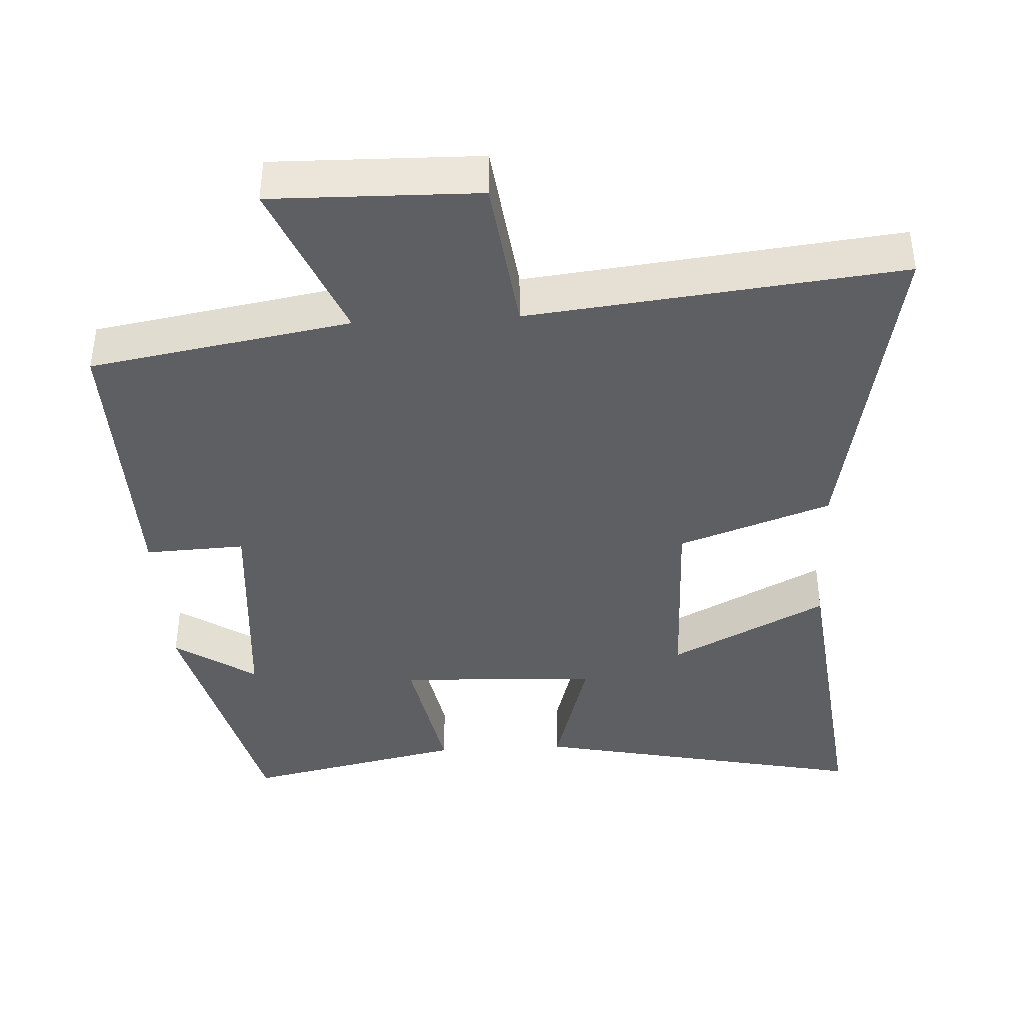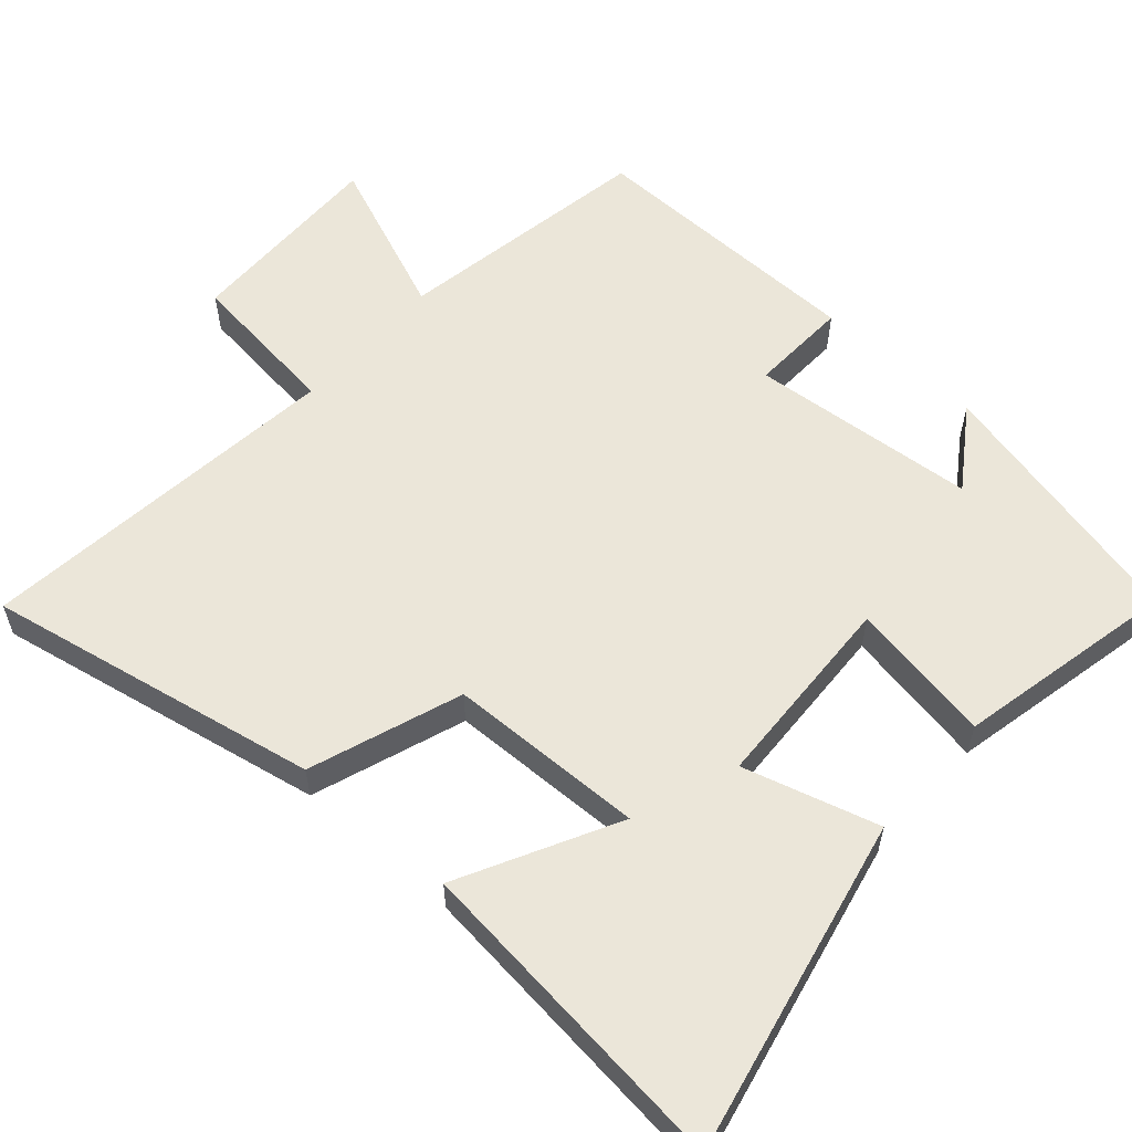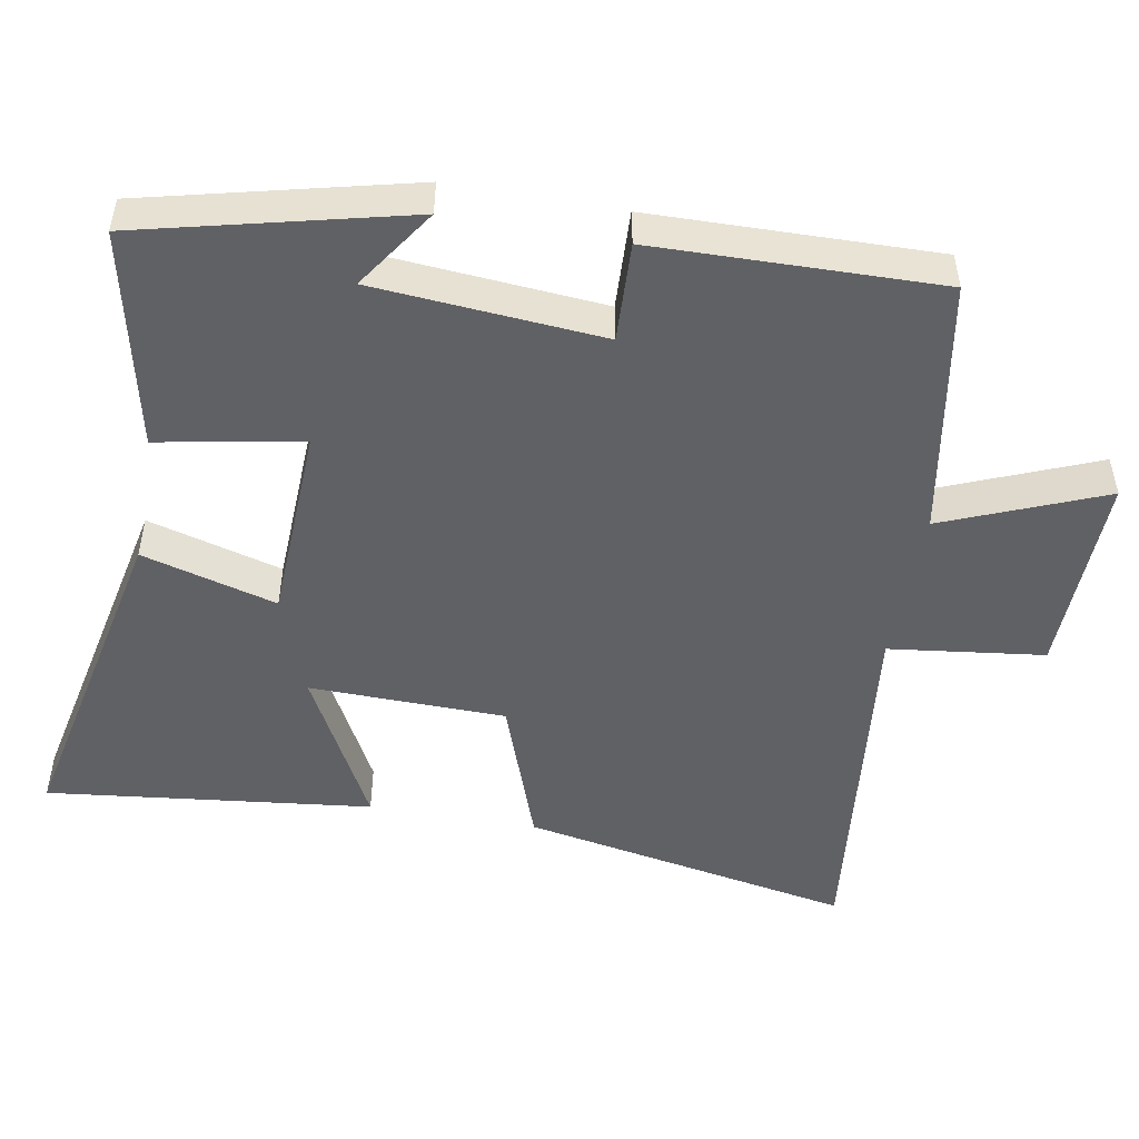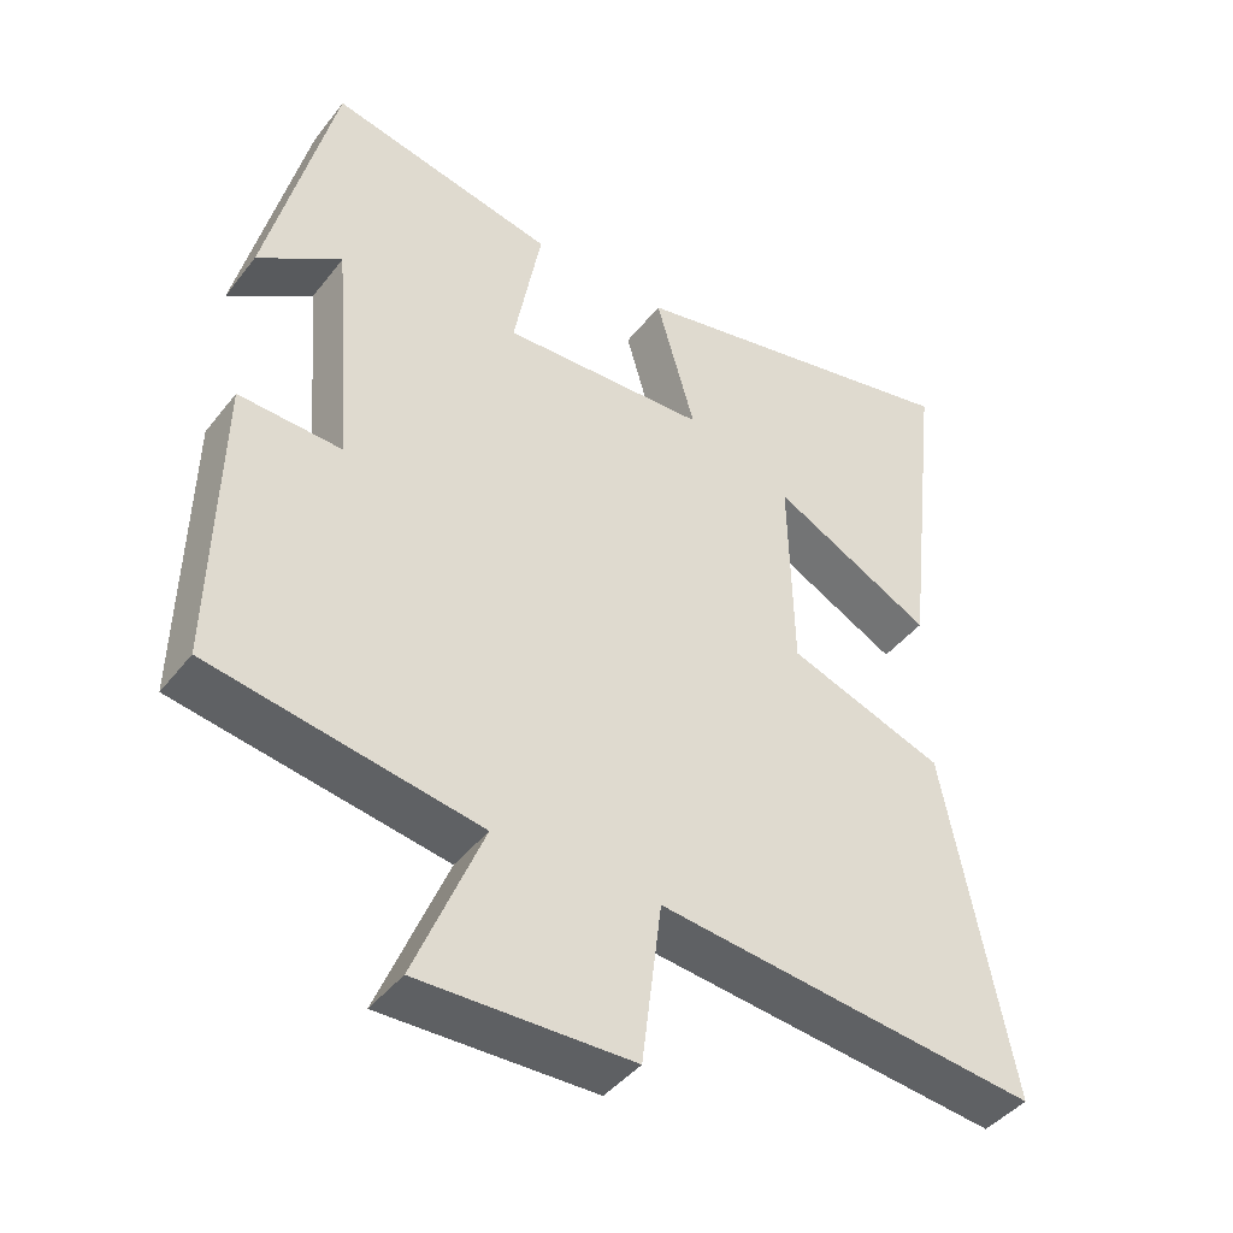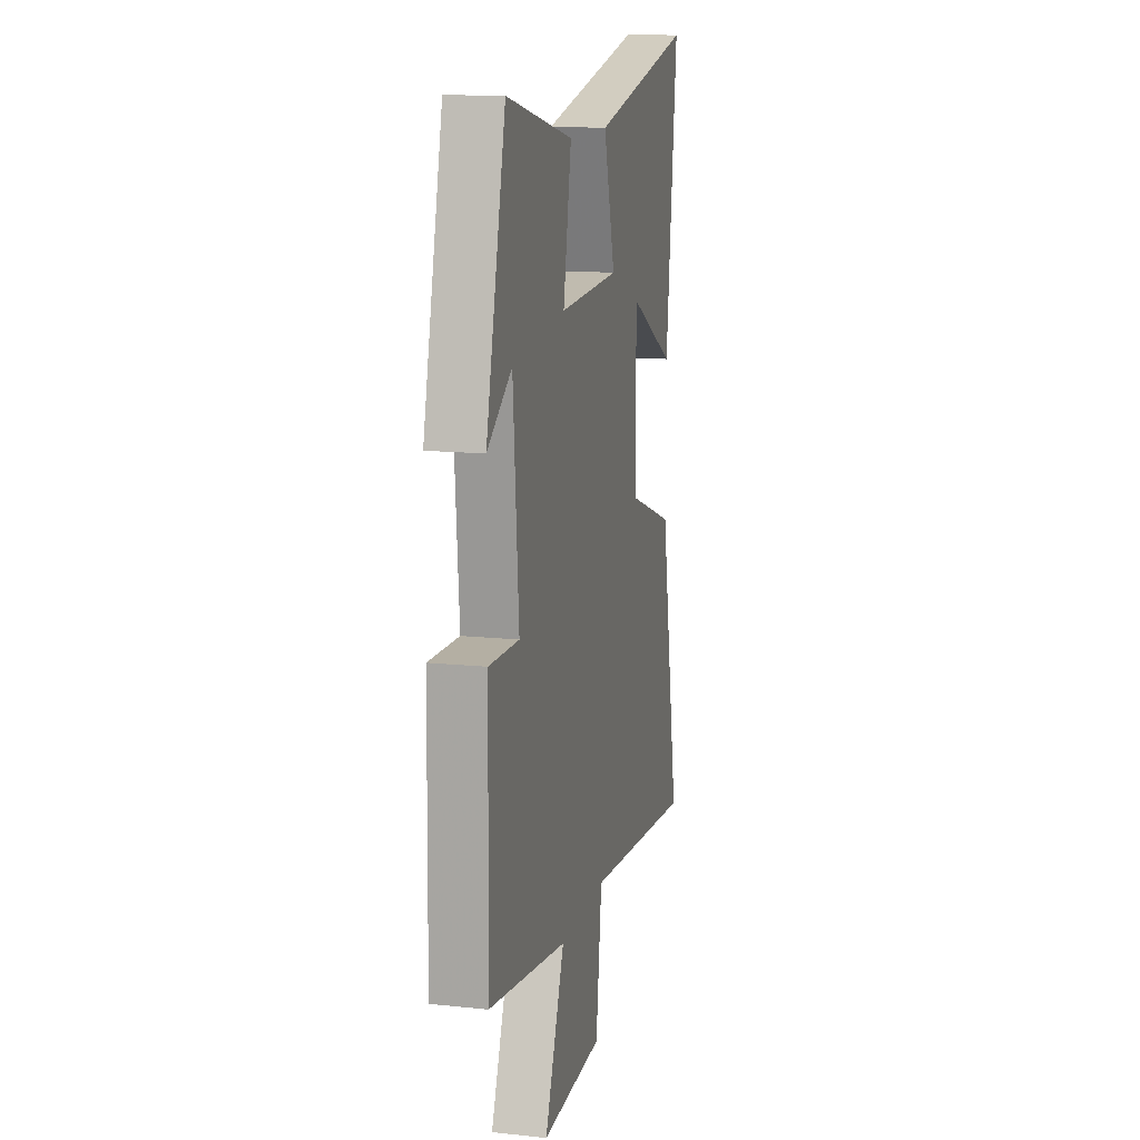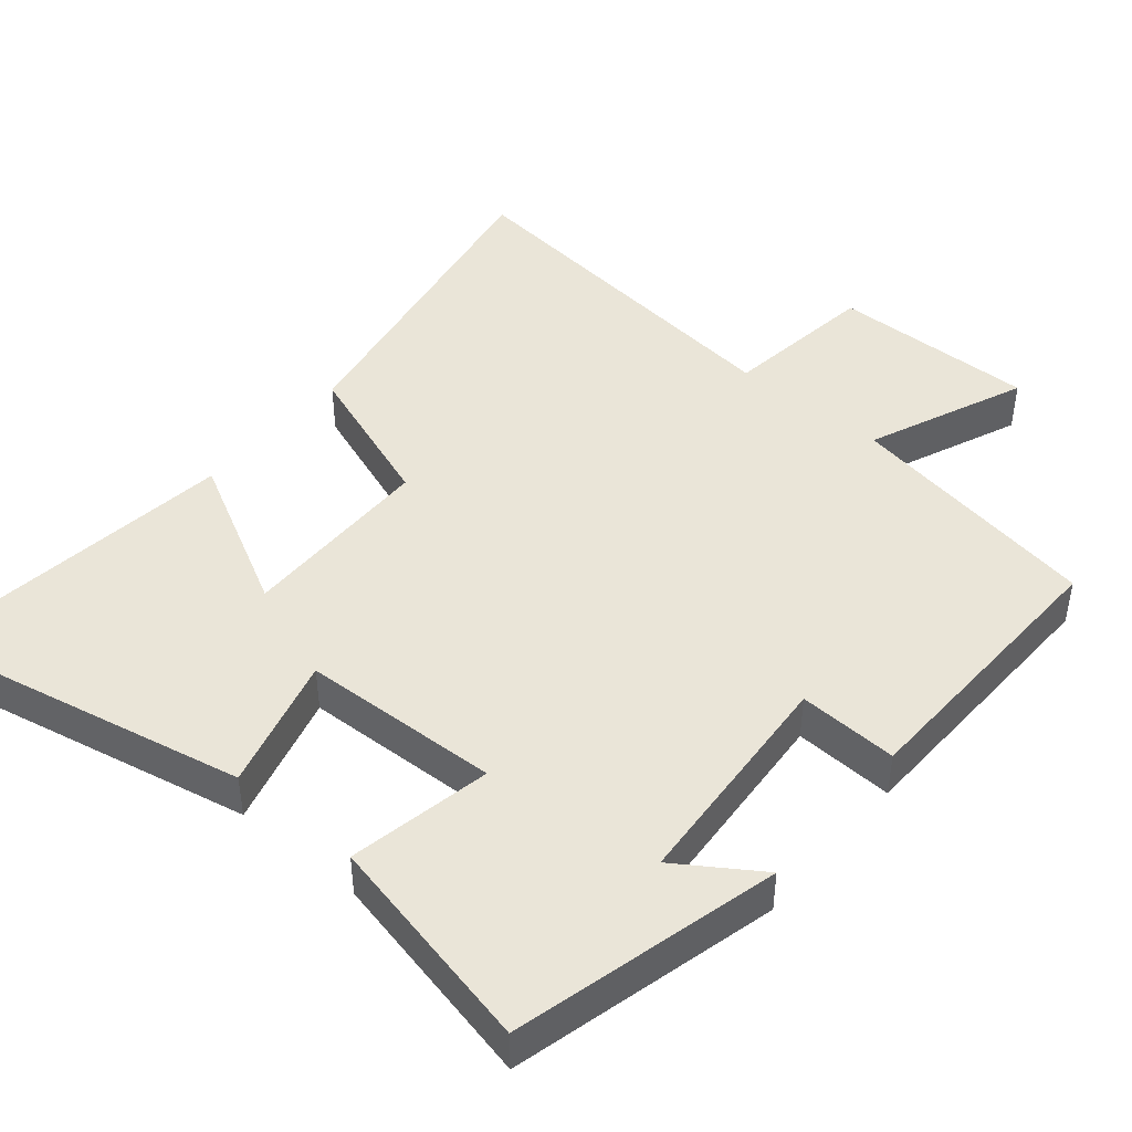
<metadata>
{"format":"obj","ext":"obj","renderer":"f3d","projection":"perspective","resolution":1024,"background":"white","views":[{"elev":-40.3,"azim":-176.8,"up":"+Y"},{"elev":57.5,"azim":-48.6,"up":"+Y"},{"elev":-49.2,"azim":79.9,"up":"+Y"},{"elev":-43.3,"azim":145.0,"up":"+Z"},{"elev":13.6,"azim":103.2,"up":"+Z"},{"elev":44.6,"azim":40.3,"up":"+Y"}]}
</metadata>
<code>
v 0.41 0.07 0.566
v 0.5 0.07 0.195
v 0.387 0.07 0.271
v 0.361 0.07 -0.047
v 0.5 0.07 -0.041
v 0.508 0.07 -0.438
v 0.147 0.07 -0.5
v 0.238 0.07 -0.723
v -0.048 0.07 -0.717
v -0.075 0.07 -0.5
v -0.589 0.07 -0.557
v -0.5 0.07 -0.092
v -0.289 0.07 -0.017
v -0.283 0.07 0.257
v -0.5 0.07 0.144
v -0.552 0.07 0.599
v -0.084 0.07 0.5
v -0.137 0.07 0.312
v 0.141 0.07 0.3
v 0.104 0.07 0.5
v 0.41 0 0.566
v 0.5 0 0.195
v 0.387 0 0.271
v 0.361 0 -0.047
v 0.5 0 -0.041
v 0.508 0 -0.438
v 0.147 0 -0.5
v 0.238 0 -0.723
v -0.048 0 -0.717
v -0.075 0 -0.5
v -0.589 0 -0.557
v -0.5 0 -0.092
v -0.289 0 -0.017
v -0.283 0 0.257
v -0.5 0 0.144
v -0.552 0 0.599
v -0.084 0 0.5
v -0.137 0 0.312
v 0.141 0 0.3
v 0.104 0 0.5
f 19 20 1
f 16 17 18
f 14 15 16
f 14 16 18
f 13 14 18 19
f 10 11 12 13
f 7 8 9 10
f 6 7 10
f 5 6 10
f 4 5 10
f 10 13 19
f 4 10 19
f 3 4 19
f 1 2 3
f 1 3 19
f 21 40 39
f 38 37 36
f 36 35 34
f 38 36 34
f 39 38 34 33
f 33 32 31 30
f 30 29 28 27
f 30 27 26
f 30 26 25
f 30 25 24
f 39 33 30
f 39 30 24
f 39 24 23
f 23 22 21
f 39 23 21
f 1 21 22 2
f 2 22 23 3
f 3 23 24 4
f 4 24 25 5
f 5 25 26 6
f 6 26 27 7
f 7 27 28 8
f 8 28 29 9
f 9 29 30 10
f 10 30 31 11
f 11 31 32 12
f 12 32 33 13
f 13 33 34 14
f 14 34 35 15
f 15 35 36 16
f 16 36 37 17
f 17 37 38 18
f 18 38 39 19
f 19 39 40 20
f 20 40 21 1

</code>
